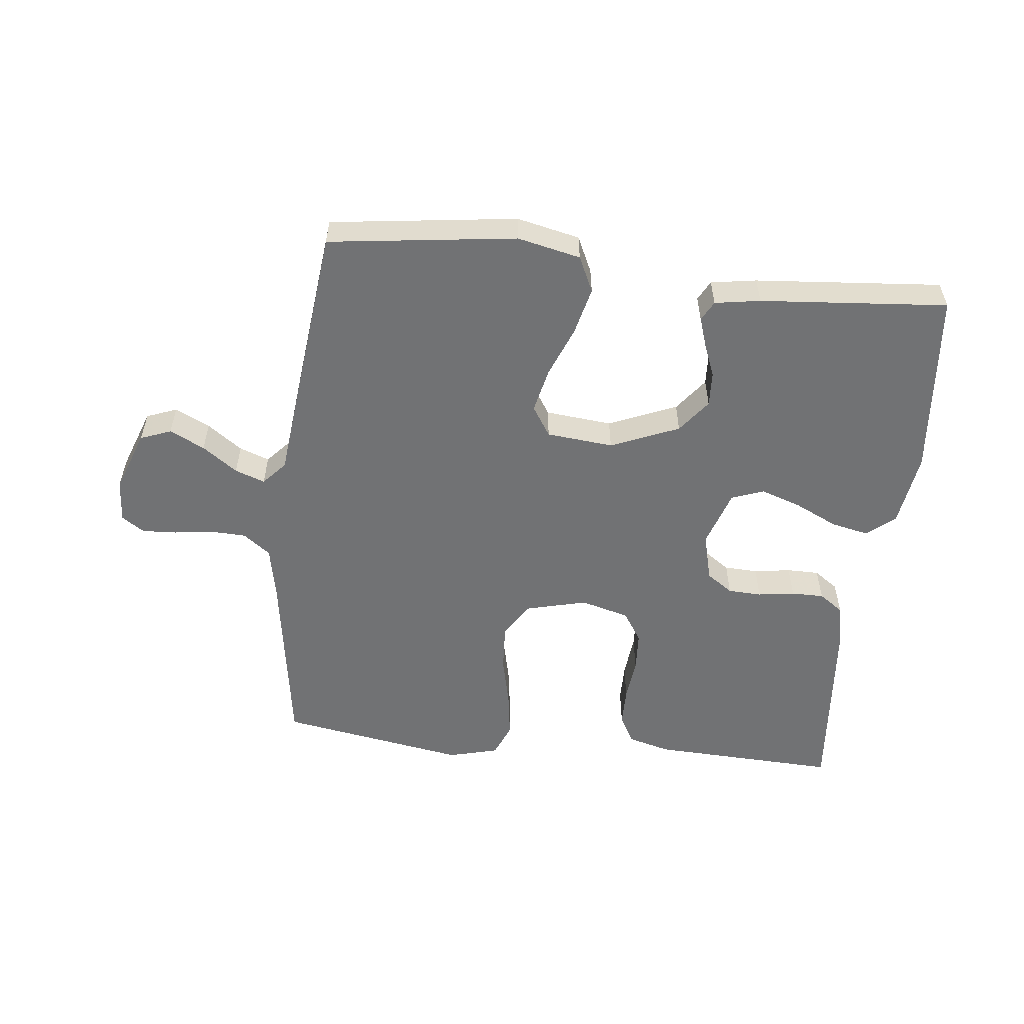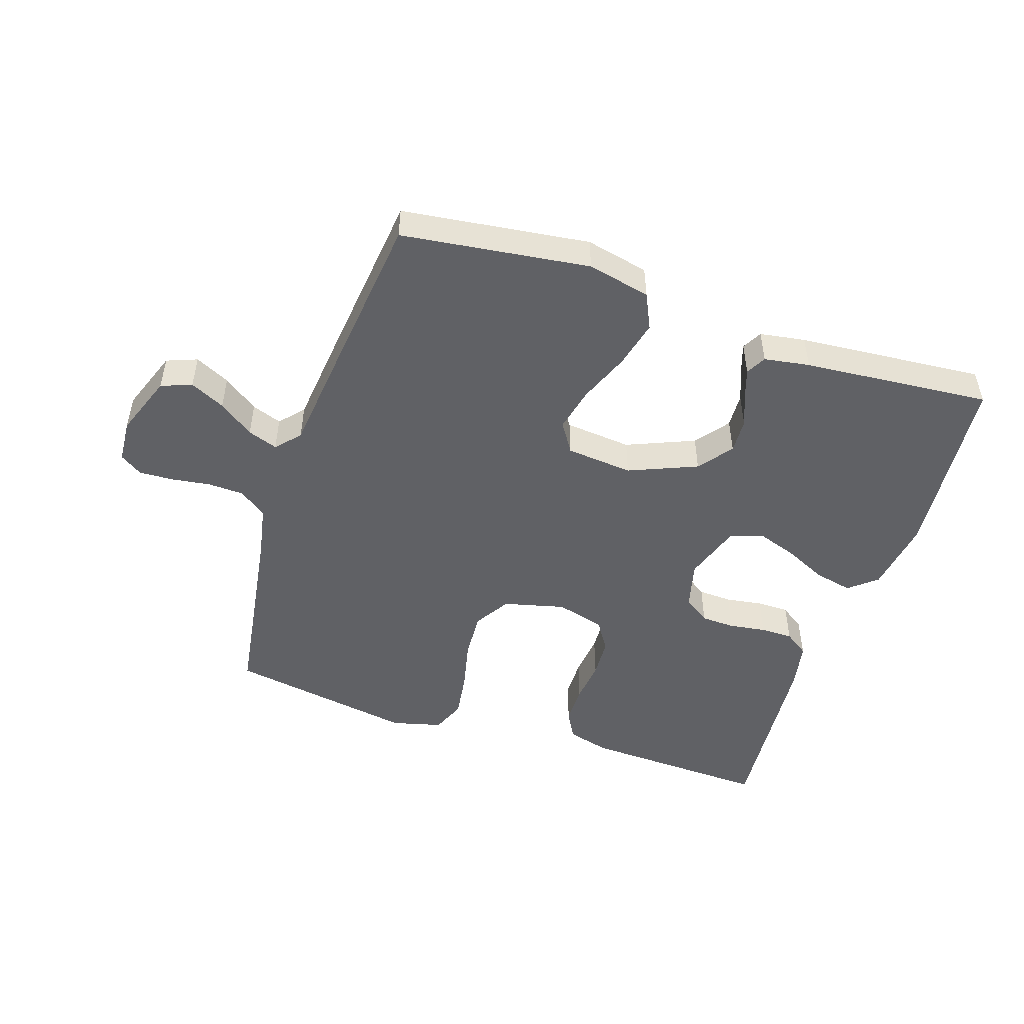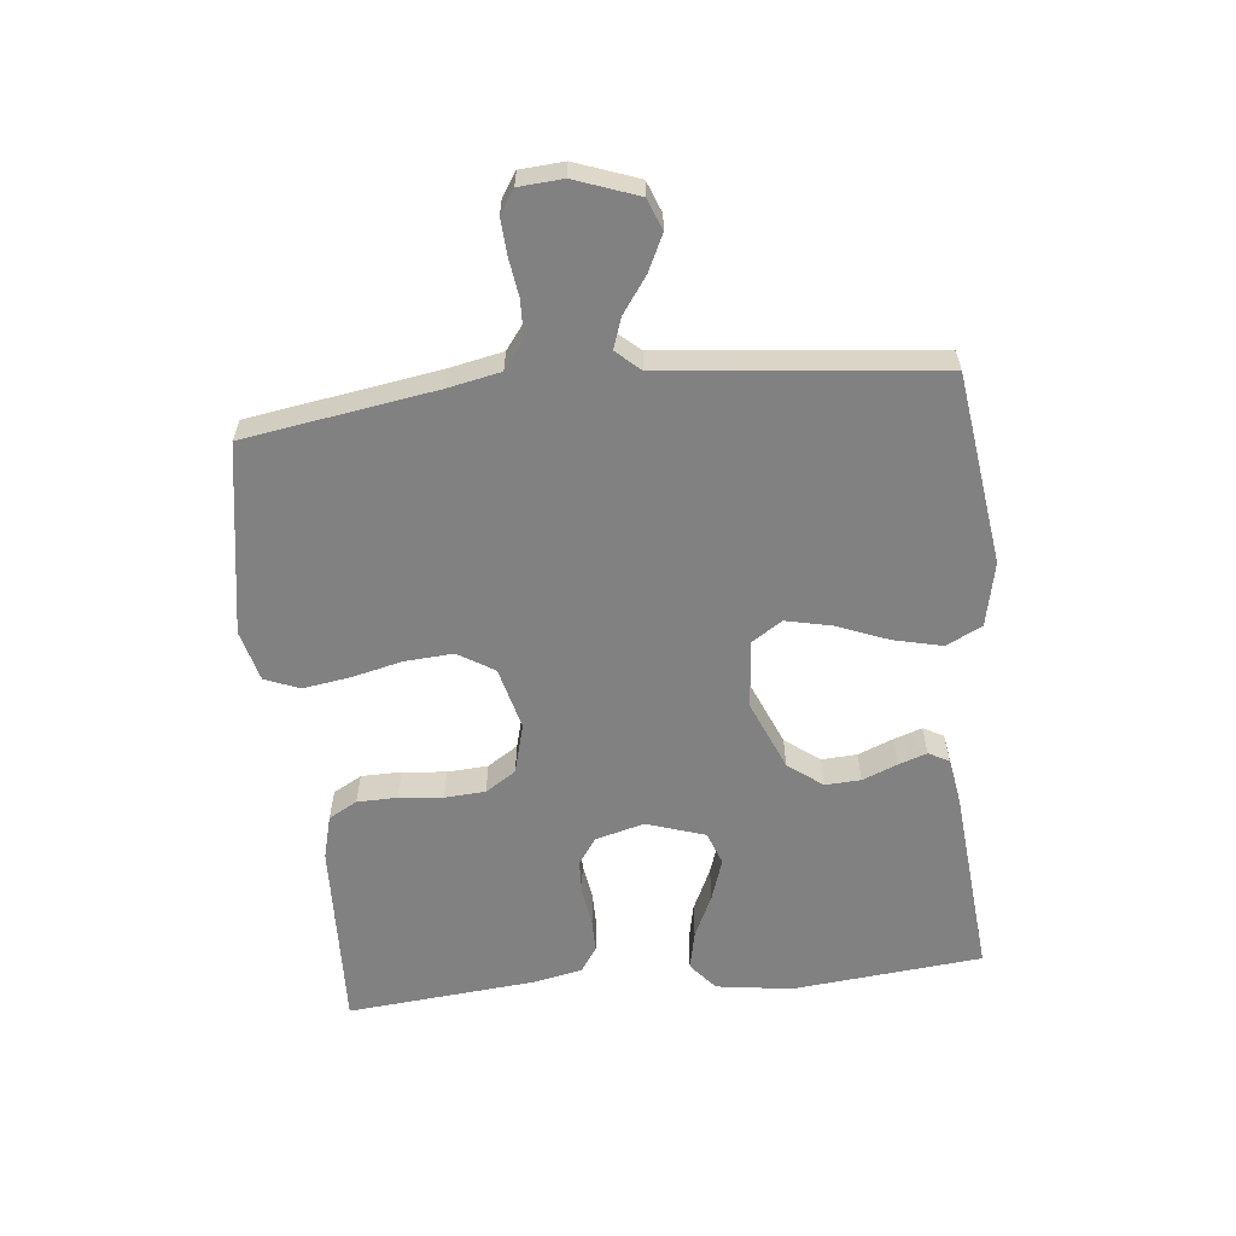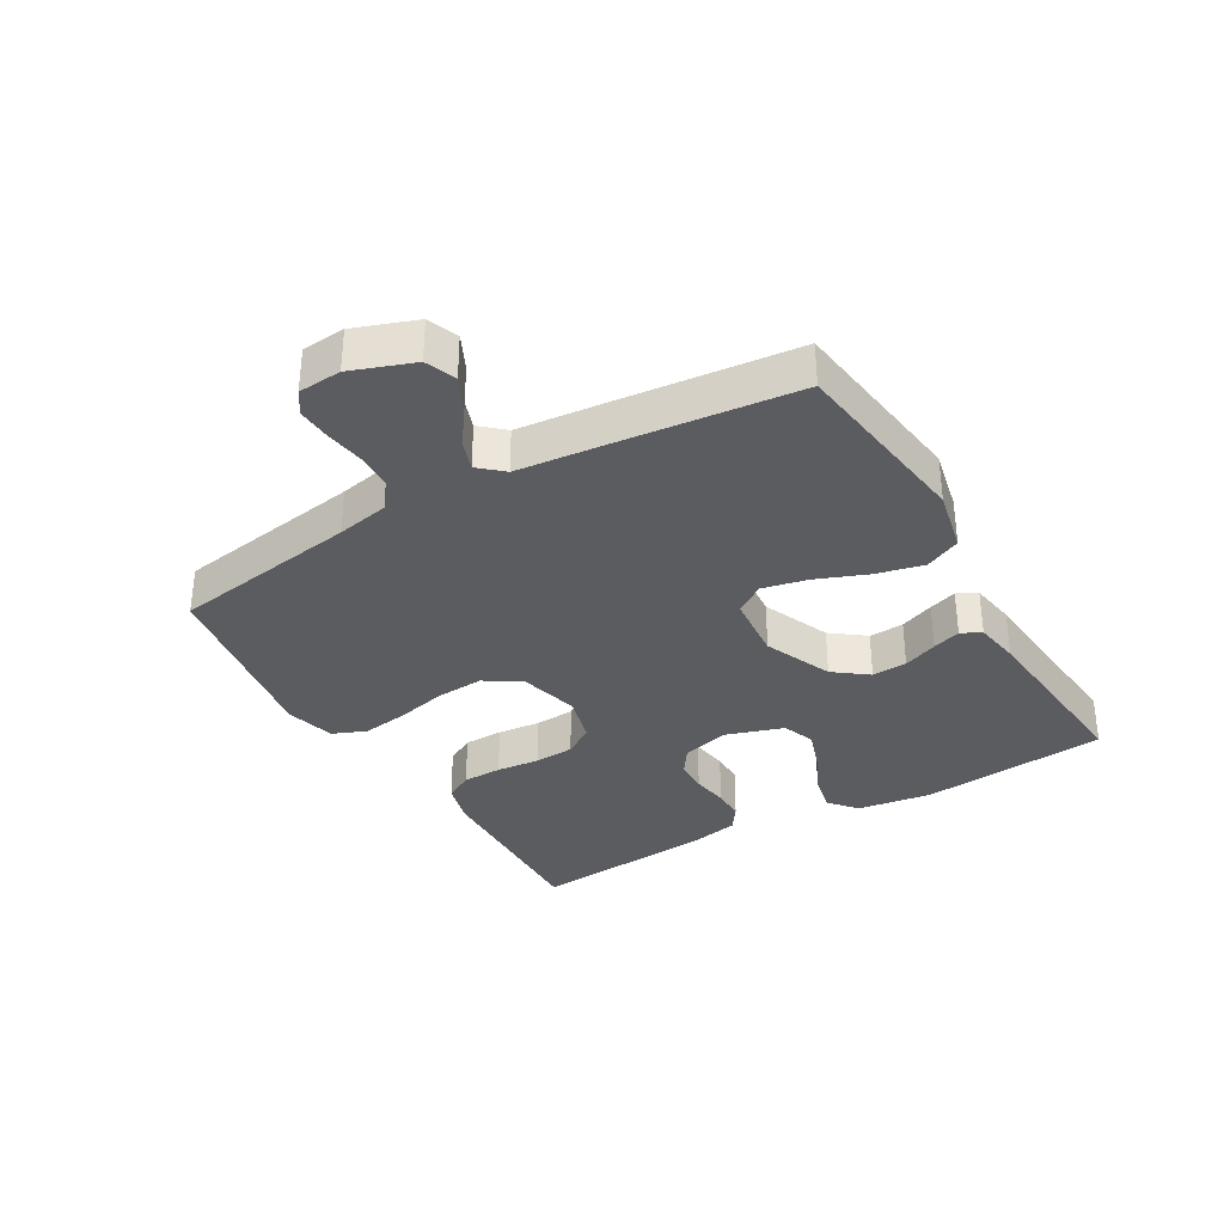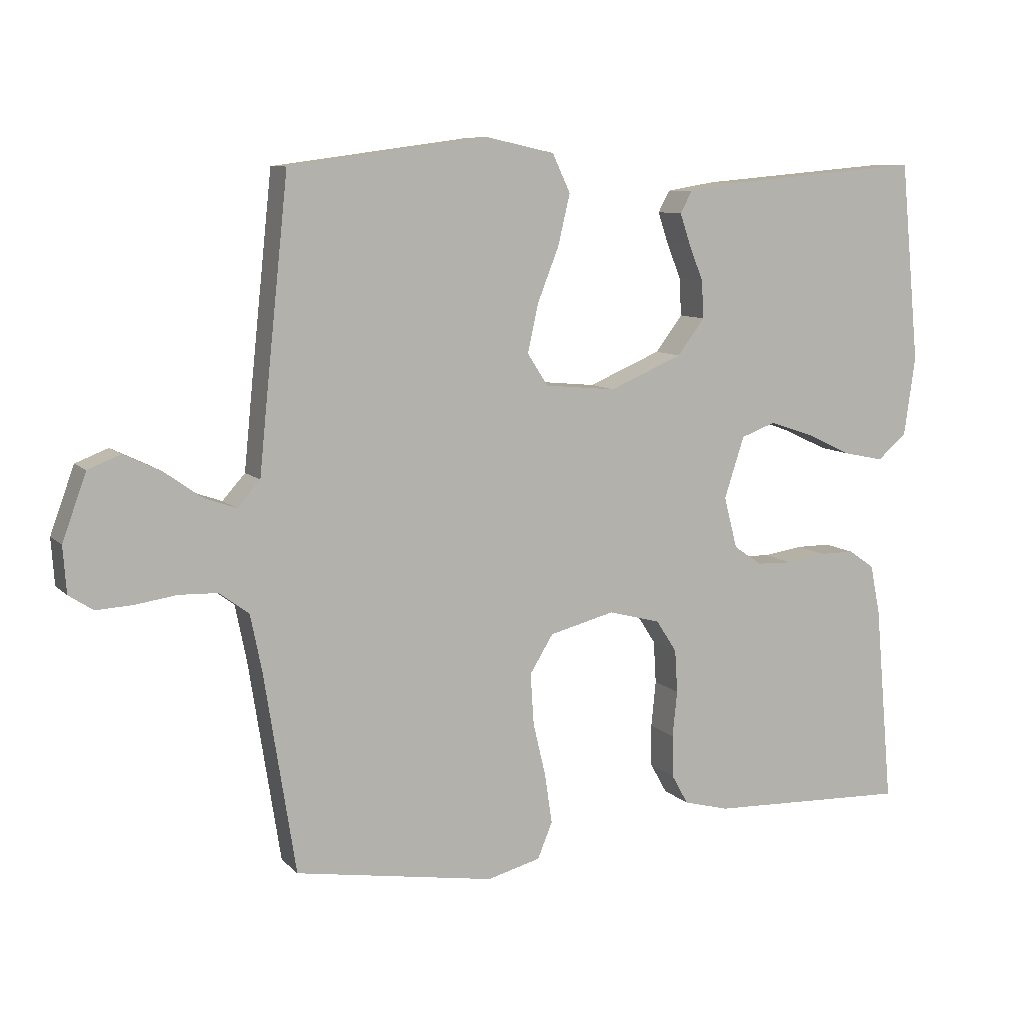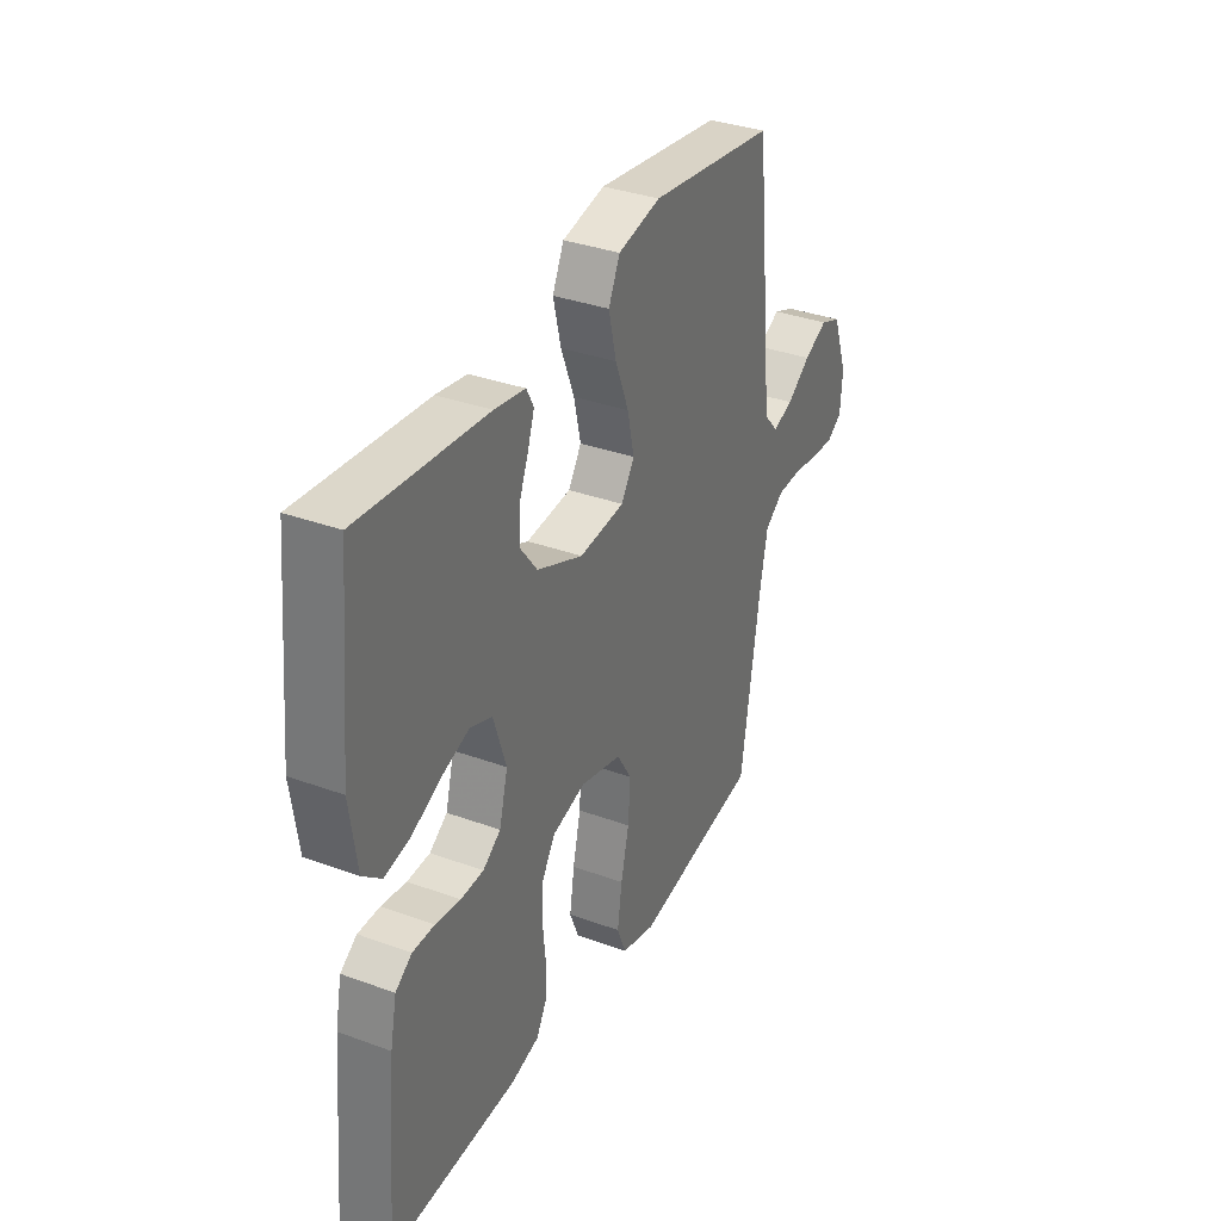
<metadata>
{"format":"obj","ext":"obj","renderer":"f3d","projection":"perspective","resolution":1024,"background":"white","views":[{"elev":-55.4,"azim":-6.5,"up":"+Y"},{"elev":-49.4,"azim":-18.5,"up":"+Y"},{"elev":-60.5,"azim":-84.0,"up":"+Y"},{"elev":-34.0,"azim":-59.7,"up":"+Y"},{"elev":9.0,"azim":-24.2,"up":"+Z"},{"elev":34.6,"azim":116.1,"up":"+Z"}]}
</metadata>
<code>
v -0.5 0.07 -0.5
v -0.547 0.07 -0.2
v -0.564 0.07 -0.116
v -0.608 0.07 -0.083
v -0.666 0.07 -0.081
v -0.728 0.07 -0.09
v -0.783 0.07 -0.093
v -0.819 0.07 -0.069
v -0.824 0.07 0
v -0.788 0.07 0.099
v -0.739 0.07 0.118
v -0.683 0.07 0.091
v -0.627 0.07 0.051
v -0.579 0.07 0.034
v -0.545 0.07 0.072
v -0.532 0.07 0.2
v -0.5 0.07 0.5
v -0.2 0.07 0.54
v -0.099 0.07 0.518
v -0.072 0.07 0.461
v -0.09 0.07 0.385
v -0.122 0.07 0.304
v -0.138 0.07 0.232
v -0.107 0.07 0.184
v 0 0.07 0.174
v 0.109 0.07 0.22
v 0.15 0.07 0.274
v 0.147 0.07 0.33
v 0.125 0.07 0.385
v 0.11 0.07 0.43
v 0.127 0.07 0.462
v 0.2 0.07 0.474
v 0.5 0.07 0.5
v 0.529 0.07 0.2
v 0.512 0.07 0.081
v 0.468 0.07 0.044
v 0.407 0.07 0.057
v 0.339 0.07 0.089
v 0.274 0.07 0.111
v 0.222 0.07 0.092
v 0.192 0.07 0
v 0.212 0.07 -0.077
v 0.254 0.07 -0.106
v 0.308 0.07 -0.108
v 0.367 0.07 -0.099
v 0.419 0.07 -0.099
v 0.458 0.07 -0.126
v 0.473 0.07 -0.2
v 0.5 0.07 -0.5
v 0.2 0.07 -0.489
v 0.132 0.07 -0.471
v 0.107 0.07 -0.426
v 0.106 0.07 -0.363
v 0.113 0.07 -0.294
v 0.109 0.07 -0.23
v 0.078 0.07 -0.182
v 0 0.07 -0.161
v -0.098 0.07 -0.186
v -0.133 0.07 -0.243
v -0.128 0.07 -0.319
v -0.109 0.07 -0.4
v -0.098 0.07 -0.474
v -0.12 0.07 -0.528
v -0.2 0.07 -0.549
v -0.5 0 -0.5
v -0.547 0 -0.2
v -0.564 0 -0.116
v -0.608 0 -0.083
v -0.666 0 -0.081
v -0.728 0 -0.09
v -0.783 0 -0.093
v -0.819 0 -0.069
v -0.824 0 0
v -0.788 0 0.099
v -0.739 0 0.118
v -0.683 0 0.091
v -0.627 0 0.051
v -0.579 0 0.034
v -0.545 0 0.072
v -0.532 0 0.2
v -0.5 0 0.5
v -0.2 0 0.54
v -0.099 0 0.518
v -0.072 0 0.461
v -0.09 0 0.385
v -0.122 0 0.304
v -0.138 0 0.232
v -0.107 0 0.184
v 0 0 0.174
v 0.109 0 0.22
v 0.15 0 0.274
v 0.147 0 0.33
v 0.125 0 0.385
v 0.11 0 0.43
v 0.127 0 0.462
v 0.2 0 0.474
v 0.5 0 0.5
v 0.529 0 0.2
v 0.512 0 0.081
v 0.468 0 0.044
v 0.407 0 0.057
v 0.339 0 0.089
v 0.274 0 0.111
v 0.222 0 0.092
v 0.192 0 0
v 0.212 0 -0.077
v 0.254 0 -0.106
v 0.308 0 -0.108
v 0.367 0 -0.099
v 0.419 0 -0.099
v 0.458 0 -0.126
v 0.473 0 -0.2
v 0.5 0 -0.5
v 0.2 0 -0.489
v 0.132 0 -0.471
v 0.107 0 -0.426
v 0.106 0 -0.363
v 0.113 0 -0.294
v 0.109 0 -0.23
v 0.078 0 -0.182
v 0 0 -0.161
v -0.098 0 -0.186
v -0.133 0 -0.243
v -0.128 0 -0.319
v -0.109 0 -0.4
v -0.098 0 -0.474
v -0.12 0 -0.528
v -0.2 0 -0.549
f 63 64 1 2
f 60 61 62 63
f 59 60 63 2
f 58 59 2 3
f 57 58 3 4
f 51 52 53 54
f 51 54 55
f 50 51 55
f 49 50 55
f 48 49 55 56
f 44 45 46 47
f 43 44 47 48
f 35 36 37 38
f 35 38 39
f 34 35 39
f 33 34 39
f 32 33 39 40
f 28 29 30 31
f 28 31 32 40
f 19 20 21 22
f 19 22 23
f 18 19 23
f 15 16 17 18
f 15 18 23
f 14 15 23 24
f 10 11 12 13
f 10 13 14
f 9 10 14
f 8 9 14
f 5 6 7 8
f 4 5 8 14
f 57 4 14 24
f 43 48 56 57
f 42 43 57
f 41 42 57 24
f 27 28 40 41
f 26 27 41
f 25 26 41
f 24 25 41
f 66 65 128 127
f 127 126 125 124
f 66 127 124 123
f 67 66 123 122
f 68 67 122 121
f 118 117 116 115
f 119 118 115
f 119 115 114
f 119 114 113
f 120 119 113 112
f 111 110 109 108
f 112 111 108 107
f 102 101 100 99
f 103 102 99
f 103 99 98
f 103 98 97
f 104 103 97 96
f 95 94 93 92
f 104 96 95 92
f 86 85 84 83
f 87 86 83
f 87 83 82
f 82 81 80 79
f 87 82 79
f 88 87 79 78
f 77 76 75 74
f 78 77 74
f 78 74 73
f 78 73 72
f 72 71 70 69
f 78 72 69 68
f 88 78 68 121
f 121 120 112 107
f 121 107 106
f 88 121 106 105
f 105 104 92 91
f 105 91 90
f 105 90 89
f 105 89 88
f 1 65 66 2
f 2 66 67 3
f 3 67 68 4
f 4 68 69 5
f 5 69 70 6
f 6 70 71 7
f 7 71 72 8
f 8 72 73 9
f 9 73 74 10
f 10 74 75 11
f 11 75 76 12
f 12 76 77 13
f 13 77 78 14
f 14 78 79 15
f 15 79 80 16
f 16 80 81 17
f 17 81 82 18
f 18 82 83 19
f 19 83 84 20
f 20 84 85 21
f 21 85 86 22
f 22 86 87 23
f 23 87 88 24
f 24 88 89 25
f 25 89 90 26
f 26 90 91 27
f 27 91 92 28
f 28 92 93 29
f 29 93 94 30
f 30 94 95 31
f 31 95 96 32
f 32 96 97 33
f 33 97 98 34
f 34 98 99 35
f 35 99 100 36
f 36 100 101 37
f 37 101 102 38
f 38 102 103 39
f 39 103 104 40
f 40 104 105 41
f 41 105 106 42
f 42 106 107 43
f 43 107 108 44
f 44 108 109 45
f 45 109 110 46
f 46 110 111 47
f 47 111 112 48
f 48 112 113 49
f 49 113 114 50
f 50 114 115 51
f 51 115 116 52
f 52 116 117 53
f 53 117 118 54
f 54 118 119 55
f 55 119 120 56
f 56 120 121 57
f 57 121 122 58
f 58 122 123 59
f 59 123 124 60
f 60 124 125 61
f 61 125 126 62
f 62 126 127 63
f 63 127 128 64
f 64 128 65 1

</code>
